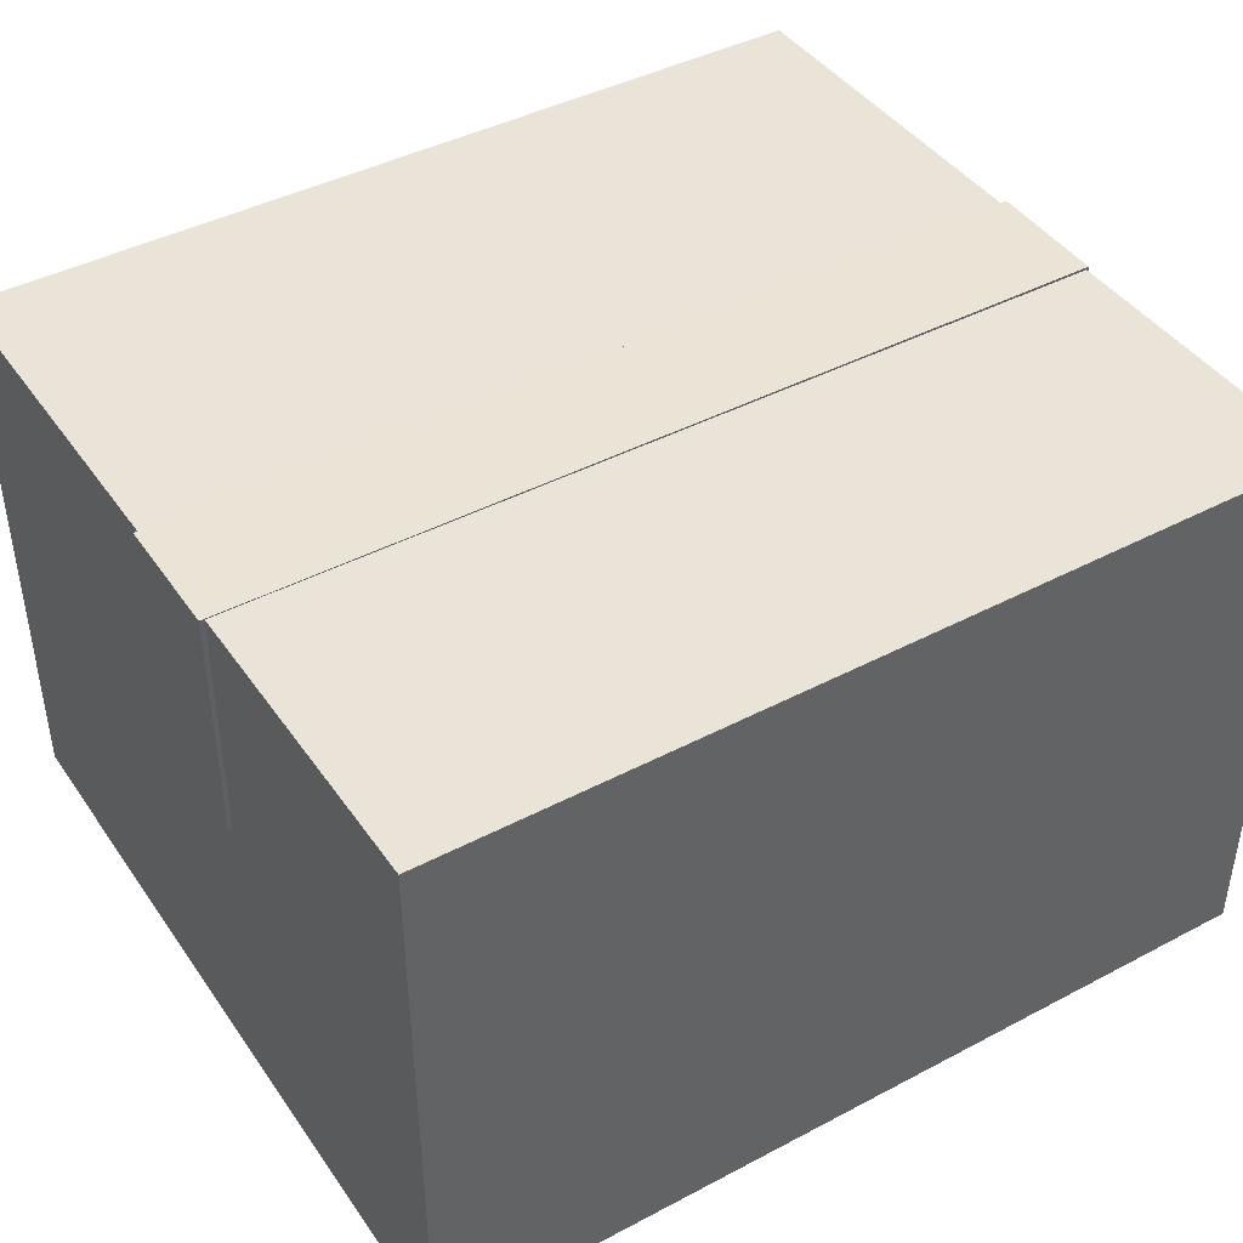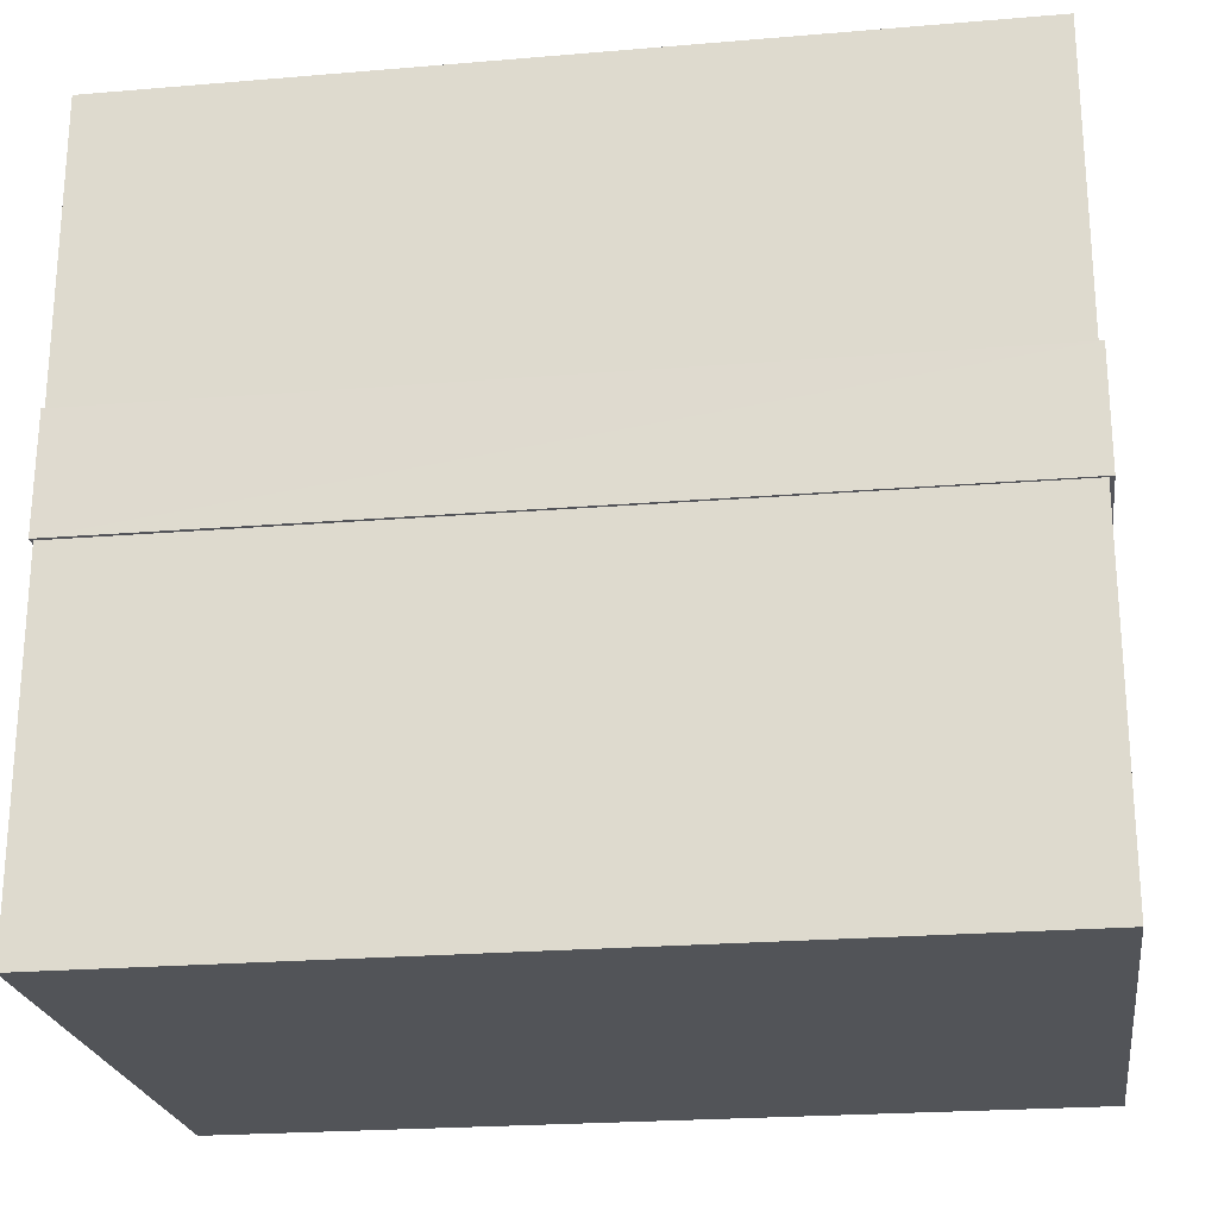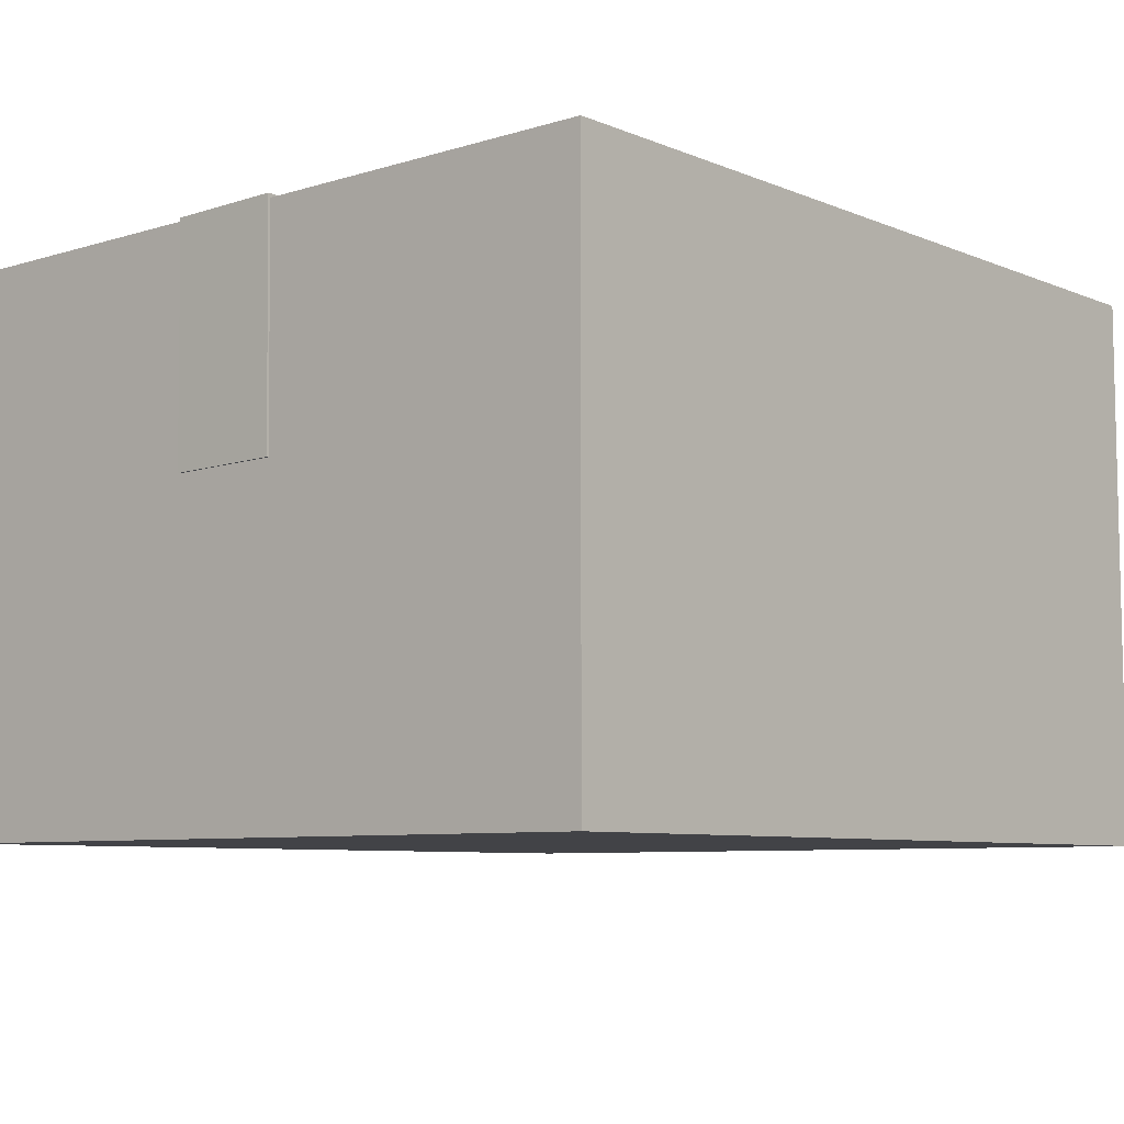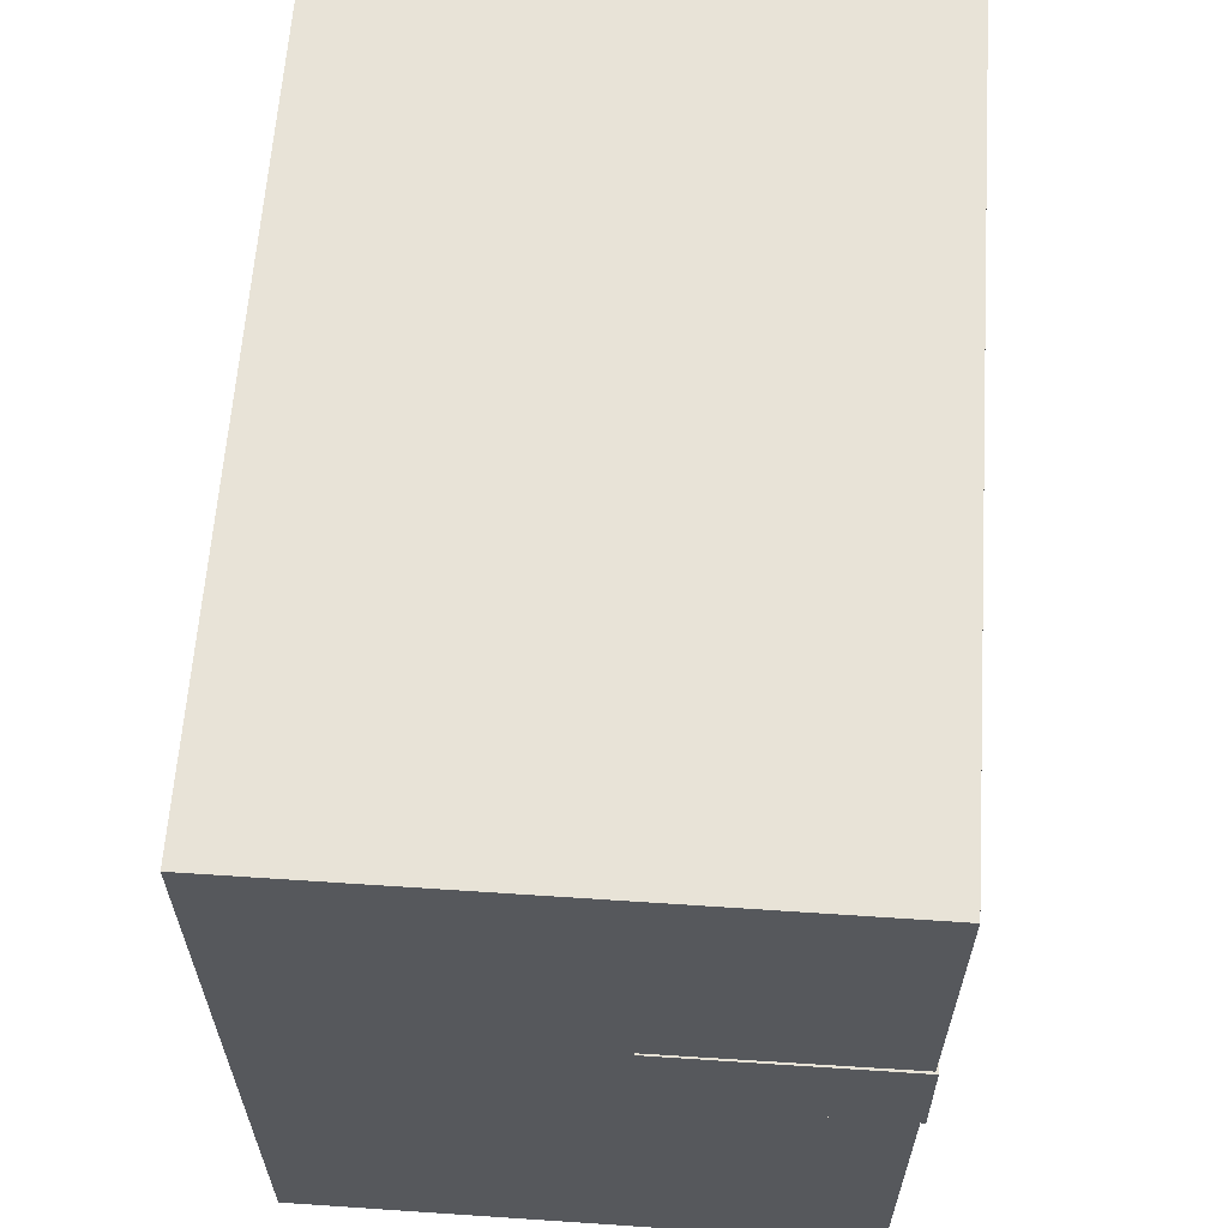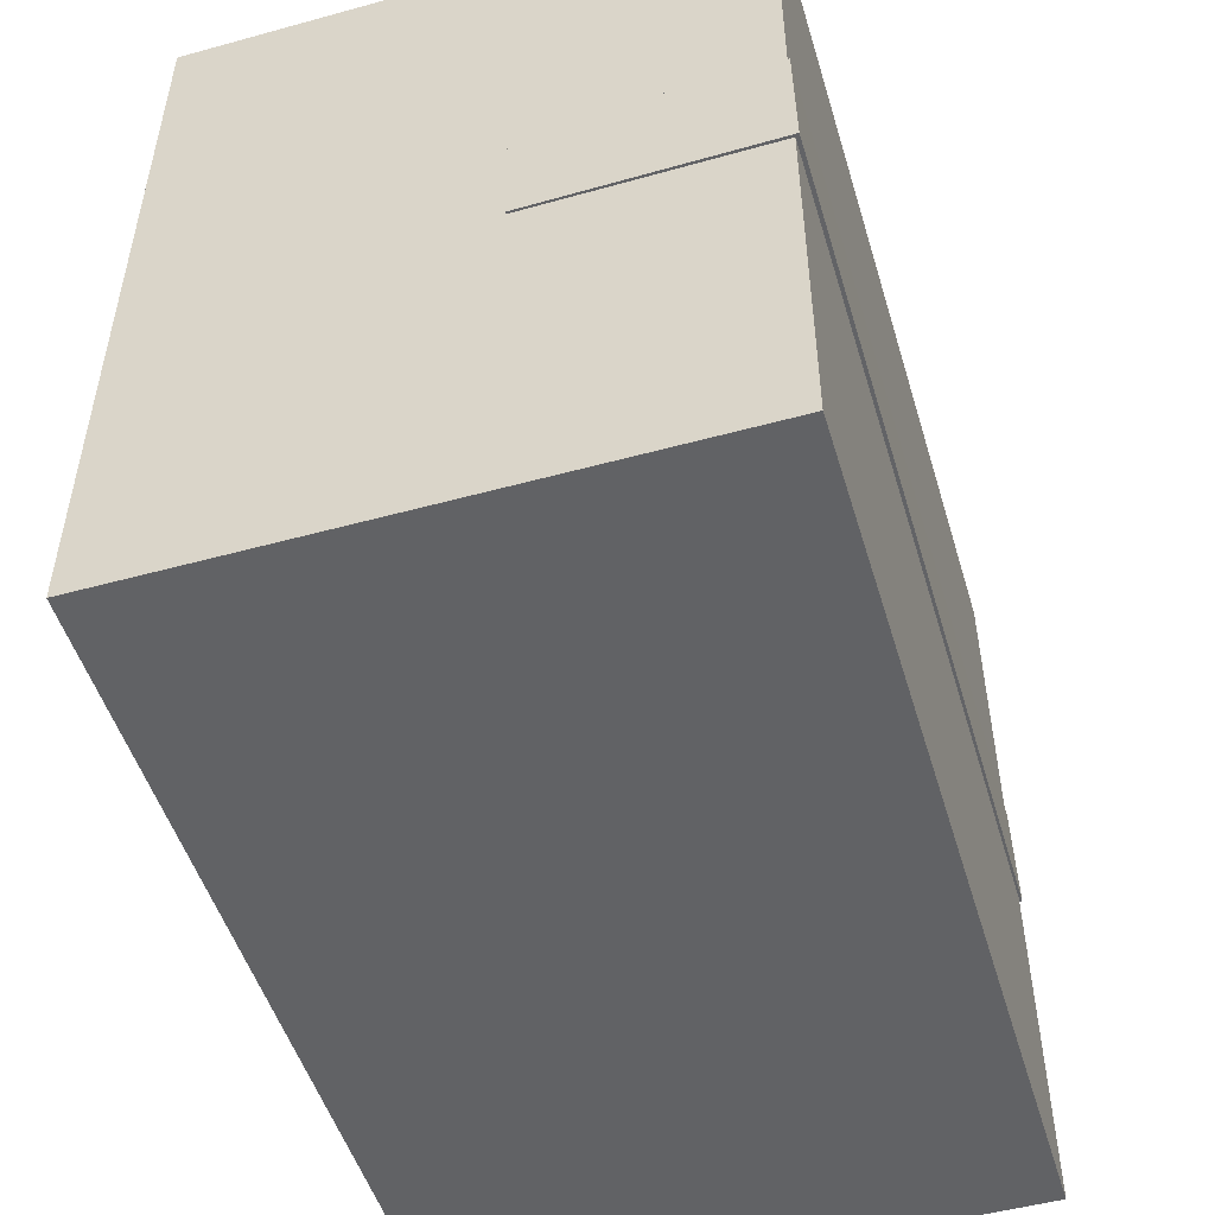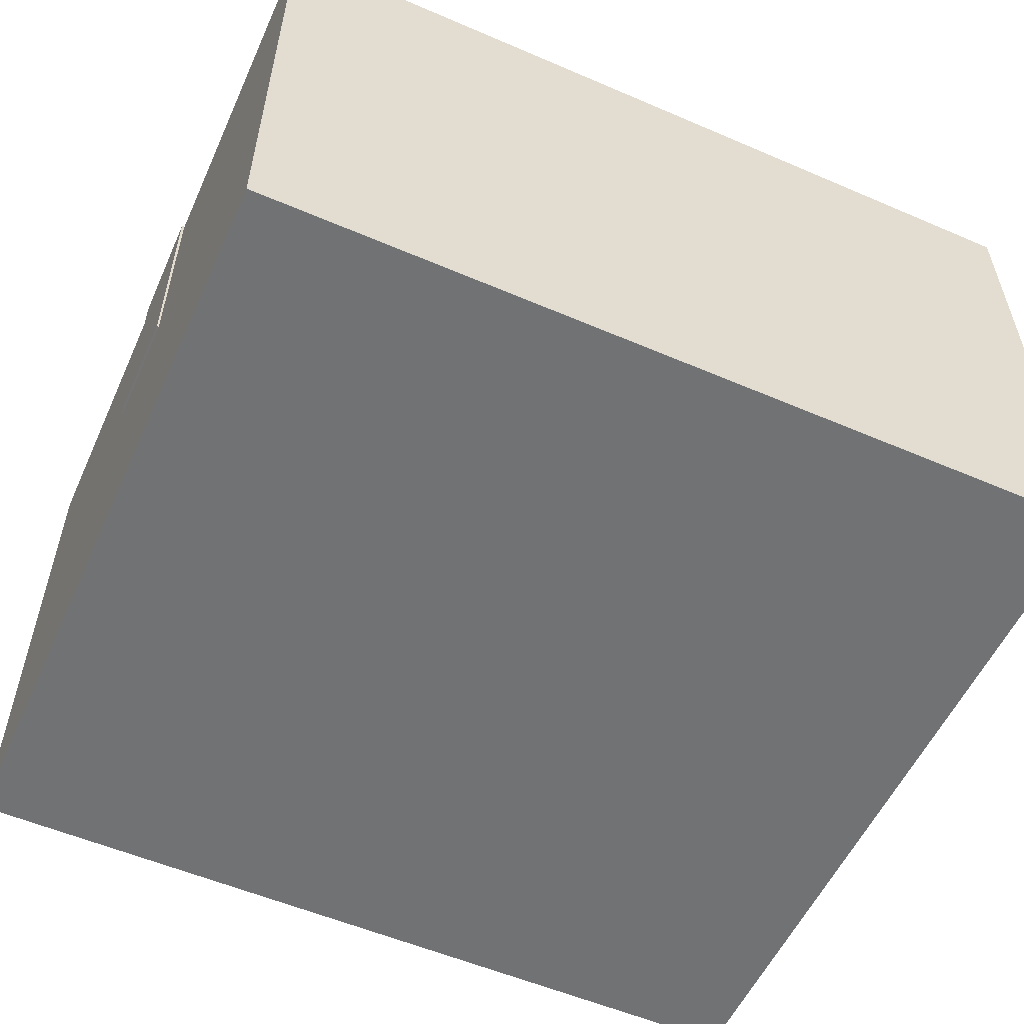
<metadata>
{"format":"obj","ext":"obj","renderer":"f3d","projection":"perspective","resolution":1024,"background":"white","views":[{"elev":42.8,"azim":-32.1,"up":"+Y"},{"elev":-23.1,"azim":-171.9,"up":"+Z"},{"elev":-7.5,"azim":130.9,"up":"+Y"},{"elev":61.9,"azim":93.9,"up":"+Z"},{"elev":-50.6,"azim":106.7,"up":"+Z"},{"elev":-55.6,"azim":155.7,"up":"+Y"}]}
</metadata>
<code>
v 0.295 -0.245 -0.2725
v 0.295 -0.245 0.2575
v 0.295 0.135 0.2575
v 0.295 0.135 -0.2725
v -0.285 -0.245 -0.2725
v -0.285 0.135 -0.2725
v -0.285 0.135 0.2575
v -0.285 -0.245 0.2575
v 0.2965 -0.0224 -0.03084
v 0.2962 -0.0233 0.04915
v 0.2966 0.1367 0.05096
v 0.2969 0.1376 -0.02903
v -0.2877 -0.02336 -0.03223
v -0.2882 0.1366 -0.03007
v -0.2883 0.1355 0.04992
v -0.2878 -0.02444 0.04776
o group189322329
g mesh189322329
f 4 3 2 1
f 8 7 6 5
f 2 8 5 1
f 6 7 3 4
f 5 6 4 1
f 3 7 8 2
o group1712932503
g mesh1712932503
f 12 11 10 9
f 16 15 14 13
f 10 16 9
f 15 11 12
f 14 12 9
f 11 16 10
f 16 13 9
f 9 13 14
f 12 14 15
f 11 15 16

</code>
